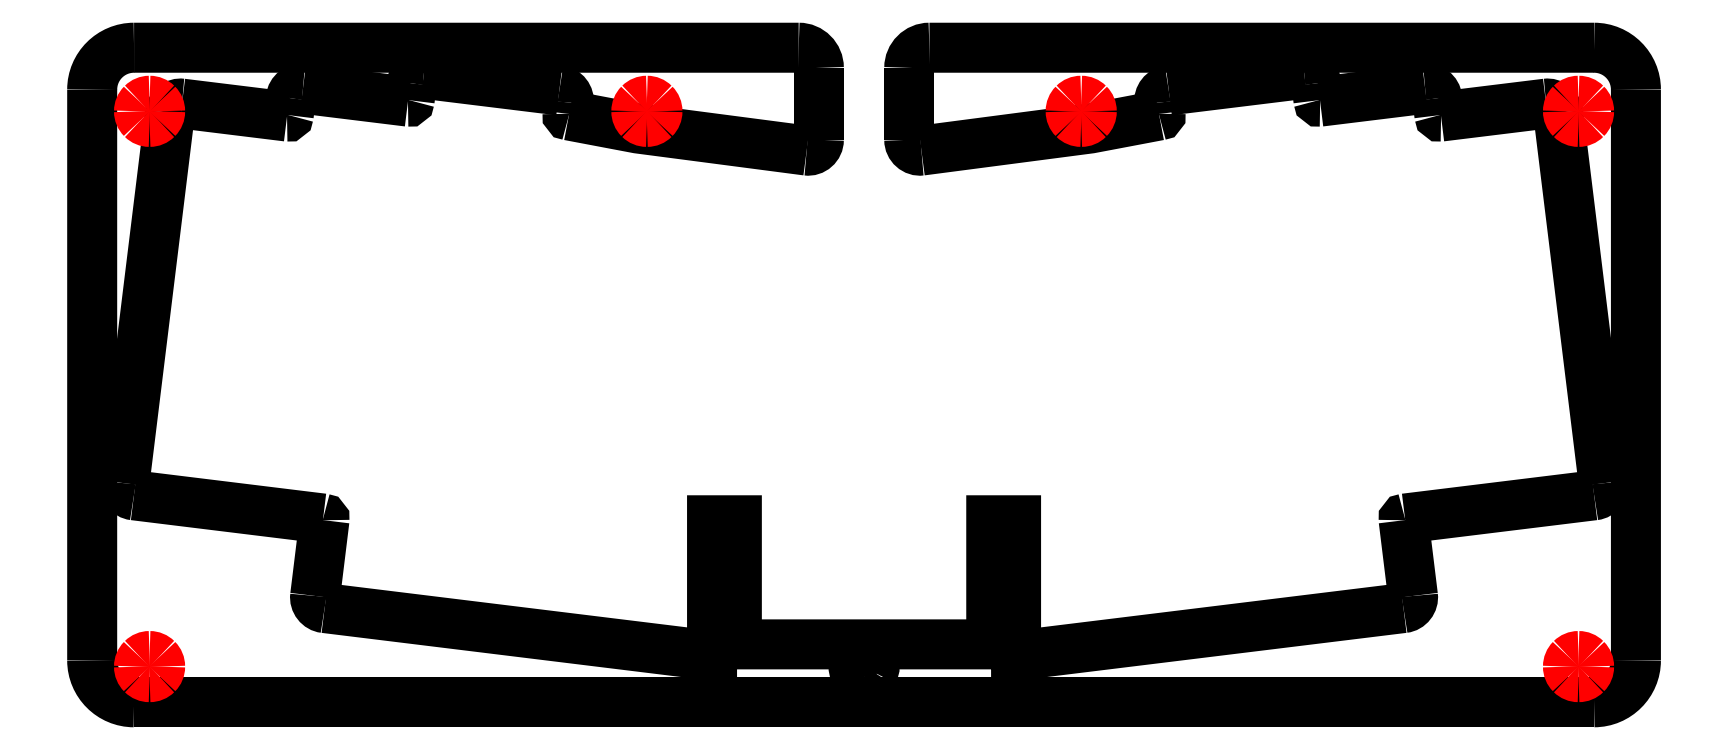
<metadata>
{"format":"dxf","ext":"dxf","renderer":"ezdxf+matplotlib","layout":"modelspace","background":"white","min_lineweight":24,"dpi":150}
</metadata>
<code>
0
SECTION
2
ENTITIES
0
SPLINE
8
Layer_1
70
8
71
3
72
8
73
4
74
0
40
0
40
0
40
0
40
0
40
1
40
1
40
1
40
1
10
11.93
20
5.173
30
0
10
8.198
20
5.173
30
0
10
5.176
20
8.195
30
0
10
5.176
20
11.92
30
0
0
LWPOLYLINE
8
Layer_1
90
2
70
0
10
247.2
20
5.173
30
0
10
11.93
20
5.173
30
0
0
SPLINE
8
Layer_1
70
8
71
3
72
8
73
4
74
0
40
0
40
0
40
0
40
0
40
1
40
1
40
1
40
1
10
5.176
20
103.9
30
0
10
5.176
20
107.6
30
0
10
8.198
20
110.7
30
0
10
11.93
20
110.7
30
0
0
LWPOLYLINE
8
Layer_1
90
2
70
0
10
5.176
20
11.92
30
0
10
5.176
20
103.9
30
0
0
SPLINE
8
Layer_1
70
8
71
3
72
8
73
4
74
0
40
0
40
0
40
0
40
0
40
1
40
1
40
1
40
1
10
119
20
110.7
30
0
10
120.8
20
110.7
30
0
10
122.3
20
109.2
30
0
10
122.3
20
107.4
30
0
0
LWPOLYLINE
8
Layer_1
90
2
70
0
10
11.93
20
110.7
30
0
10
119
20
110.7
30
0
0
SPLINE
8
Layer_1
70
8
71
3
72
8
73
4
74
0
40
0
40
0
40
0
40
0
40
1
40
1
40
1
40
1
10
122.3
20
95.83
30
0
10
122.3
20
94.78
30
0
10
121.4
20
93.96
30
0
10
120.3
20
94.09
30
0
0
LWPOLYLINE
8
Layer_1
90
2
70
0
10
122.3
20
107.4
30
0
10
122.3
20
95.83
30
0
0
SPLINE
8
Layer_1
70
8
71
3
72
8
73
4
74
0
40
0
40
0
40
0
40
0
40
1
40
1
40
1
40
1
10
82
20
99.75
30
0
10
81.86
20
99.77
30
0
10
81.77
20
99.89
30
0
10
81.78
20
100
30
0
0
LWPOLYLINE
8
Layer_1
90
3
70
0
10
120.3
20
94.09
30
0
10
93.11
20
97.65
30
0
10
82
20
99.75
30
0
0
SPLINE
8
Layer_1
70
8
71
3
72
8
73
4
74
0
40
0
40
0
40
0
40
0
40
1
40
1
40
1
40
1
10
81.99
20
101.8
30
0
10
82.1
20
102.8
30
0
10
81.43
20
103.7
30
0
10
80.47
20
103.8
30
0
0
LWPOLYLINE
8
Layer_1
90
2
70
0
10
81.78
20
100
30
0
10
81.99
20
101.8
30
0
0
SPLINE
8
Layer_1
70
8
71
3
72
8
73
4
74
0
40
0
40
0
40
0
40
0
40
1
40
1
40
1
40
1
10
58.63
20
106.5
30
0
10
57.67
20
106.6
30
0
10
56.8
20
105.9
30
0
10
56.68
20
104.9
30
0
0
LWPOLYLINE
8
Layer_1
90
2
70
0
10
80.47
20
103.8
30
0
10
58.63
20
106.5
30
0
0
SPLINE
8
Layer_1
70
8
71
3
72
8
73
4
74
0
40
0
40
0
40
0
40
0
40
1
40
1
40
1
40
1
10
56.34
20
102.2
30
0
10
56.33
20
102.1
30
0
10
56.2
20
102
30
0
10
56.07
20
102
30
0
0
LWPOLYLINE
8
Layer_1
90
2
70
0
10
56.68
20
104.9
30
0
10
56.34
20
102.2
30
0
0
SPLINE
8
Layer_1
70
8
71
3
72
8
73
4
74
0
40
0
40
0
40
0
40
0
40
1
40
1
40
1
40
1
10
39.14
20
104.1
30
0
10
38.18
20
104.2
30
0
10
37.31
20
103.5
30
0
10
37.19
20
102.5
30
0
0
LWPOLYLINE
8
Layer_1
90
2
70
0
10
56.07
20
102
30
0
10
39.14
20
104.1
30
0
0
SPLINE
8
Layer_1
70
8
71
3
72
8
73
4
74
0
40
0
40
0
40
0
40
0
40
1
40
1
40
1
40
1
10
36.86
20
99.79
30
0
10
36.84
20
99.66
30
0
10
36.72
20
99.56
30
0
10
36.58
20
99.58
30
0
0
LWPOLYLINE
8
Layer_1
90
2
70
0
10
37.19
20
102.5
30
0
10
36.86
20
99.79
30
0
0
SPLINE
8
Layer_1
70
8
71
3
72
8
73
4
74
0
40
0
40
0
40
0
40
0
40
1
40
1
40
1
40
1
10
19.66
20
101.7
30
0
10
18.7
20
101.8
30
0
10
17.82
20
101.1
30
0
10
17.71
20
100.1
30
0
0
LWPOLYLINE
8
Layer_1
90
2
70
0
10
36.58
20
99.58
30
0
10
19.66
20
101.7
30
0
0
SPLINE
8
Layer_1
70
8
71
3
72
8
73
4
74
0
40
0
40
0
40
0
40
0
40
1
40
1
40
1
40
1
10
10.38
20
40.48
30
0
10
10.26
20
39.52
30
0
10
10.94
20
38.65
30
0
10
11.9
20
38.53
30
0
0
LWPOLYLINE
8
Layer_1
90
2
70
0
10
17.71
20
100.1
30
0
10
10.38
20
40.48
30
0
0
SPLINE
8
Layer_1
70
8
71
3
72
8
73
4
74
0
40
0
40
0
40
0
40
0
40
1
40
1
40
1
40
1
10
42.39
20
34.79
30
0
10
42.53
20
34.77
30
0
10
42.63
20
34.64
30
0
10
42.61
20
34.51
30
0
0
LWPOLYLINE
8
Layer_1
90
2
70
0
10
11.9
20
38.53
30
0
10
42.39
20
34.79
30
0
0
SPLINE
8
Layer_1
70
8
71
3
72
8
73
4
74
0
40
0
40
0
40
0
40
0
40
1
40
1
40
1
40
1
10
41.11
20
22.31
30
0
10
41
20
21.35
30
0
10
41.68
20
20.48
30
0
10
42.64
20
20.36
30
0
0
LWPOLYLINE
8
Layer_1
90
2
70
0
10
42.61
20
34.51
30
0
10
41.11
20
22.31
30
0
0
SPLINE
8
Layer_1
70
8
71
3
72
8
73
4
74
0
40
0
40
0
40
0
40
0
40
1
40
1
40
1
40
1
10
216.5
20
20.36
30
0
10
217.5
20
20.48
30
0
10
218.2
20
21.35
30
0
10
218
20
22.31
30
0
0
LWPOLYLINE
8
Layer_1
90
10
70
0
10
42.64
20
20.36
30
0
10
105.1
20
12.69
30
0
10
105.1
20
34.5
30
0
10
109.1
20
34.5
30
0
10
109.1
20
14.5
30
0
10
150.1
20
14.5
30
0
10
150.1
20
34.5
30
0
10
154.1
20
34.5
30
0
10
154.1
20
12.69
30
0
10
216.5
20
20.36
30
0
0
SPLINE
8
Layer_1
70
8
71
3
72
8
73
4
74
0
40
0
40
0
40
0
40
0
40
1
40
1
40
1
40
1
10
216.5
20
34.51
30
0
10
216.5
20
34.64
30
0
10
216.6
20
34.77
30
0
10
216.8
20
34.79
30
0
0
LWPOLYLINE
8
Layer_1
90
2
70
0
10
218
20
22.31
30
0
10
216.5
20
34.51
30
0
0
SPLINE
8
Layer_1
70
8
71
3
72
8
73
4
74
0
40
0
40
0
40
0
40
0
40
1
40
1
40
1
40
1
10
247.3
20
38.53
30
0
10
248.2
20
38.65
30
0
10
248.9
20
39.52
30
0
10
248.8
20
40.48
30
0
0
LWPOLYLINE
8
Layer_1
90
2
70
0
10
216.8
20
34.79
30
0
10
247.3
20
38.53
30
0
0
SPLINE
8
Layer_1
70
8
71
3
72
8
73
4
74
0
40
0
40
0
40
0
40
0
40
1
40
1
40
1
40
1
10
241.5
20
100.1
30
0
10
241.3
20
101.1
30
0
10
240.5
20
101.8
30
0
10
239.5
20
101.7
30
0
0
LWPOLYLINE
8
Layer_1
90
2
70
0
10
248.8
20
40.48
30
0
10
241.5
20
100.1
30
0
0
SPLINE
8
Layer_1
70
8
71
3
72
8
73
4
74
0
40
0
40
0
40
0
40
0
40
1
40
1
40
1
40
1
10
222.6
20
99.58
30
0
10
222.4
20
99.56
30
0
10
222.3
20
99.66
30
0
10
222.3
20
99.79
30
0
0
LWPOLYLINE
8
Layer_1
90
2
70
0
10
239.5
20
101.7
30
0
10
222.6
20
99.58
30
0
0
SPLINE
8
Layer_1
70
8
71
3
72
8
73
4
74
0
40
0
40
0
40
0
40
0
40
1
40
1
40
1
40
1
10
222
20
102.5
30
0
10
221.8
20
103.5
30
0
10
221
20
104.2
30
0
10
220
20
104.1
30
0
0
LWPOLYLINE
8
Layer_1
90
2
70
0
10
222.3
20
99.79
30
0
10
222
20
102.5
30
0
0
SPLINE
8
Layer_1
70
8
71
3
72
8
73
4
74
0
40
0
40
0
40
0
40
0
40
1
40
1
40
1
40
1
10
203.1
20
102
30
0
10
203
20
102
30
0
10
202.8
20
102.1
30
0
10
202.8
20
102.2
30
0
0
LWPOLYLINE
8
Layer_1
90
2
70
0
10
220
20
104.1
30
0
10
203.1
20
102
30
0
0
SPLINE
8
Layer_1
70
8
71
3
72
8
73
4
74
0
40
0
40
0
40
0
40
0
40
1
40
1
40
1
40
1
10
202.5
20
104.9
30
0
10
202.4
20
105.9
30
0
10
201.5
20
106.6
30
0
10
200.5
20
106.5
30
0
0
LWPOLYLINE
8
Layer_1
90
2
70
0
10
202.8
20
102.2
30
0
10
202.5
20
104.9
30
0
0
SPLINE
8
Layer_1
70
8
71
3
72
8
73
4
74
0
40
0
40
0
40
0
40
0
40
1
40
1
40
1
40
1
10
178.7
20
103.8
30
0
10
177.7
20
103.7
30
0
10
177
20
102.8
30
0
10
177.2
20
101.8
30
0
0
LWPOLYLINE
8
Layer_1
90
2
70
0
10
200.5
20
106.5
30
0
10
178.7
20
103.8
30
0
0
SPLINE
8
Layer_1
70
8
71
3
72
8
73
4
74
0
40
0
40
0
40
0
40
0
40
1
40
1
40
1
40
1
10
177.4
20
100
30
0
10
177.4
20
99.89
30
0
10
177.3
20
99.77
30
0
10
177.2
20
99.75
30
0
0
LWPOLYLINE
8
Layer_1
90
2
70
0
10
177.2
20
101.8
30
0
10
177.4
20
100
30
0
0
SPLINE
8
Layer_1
70
8
71
3
72
8
73
4
74
0
40
0
40
0
40
0
40
0
40
1
40
1
40
1
40
1
10
138.8
20
94.09
30
0
10
137.8
20
93.96
30
0
10
136.9
20
94.78
30
0
10
136.9
20
95.83
30
0
0
LWPOLYLINE
8
Layer_1
90
3
70
0
10
177.2
20
99.75
30
0
10
166
20
97.65
30
0
10
138.8
20
94.09
30
0
0
SPLINE
8
Layer_1
70
8
71
3
72
8
73
4
74
0
40
0
40
0
40
0
40
0
40
1
40
1
40
1
40
1
10
136.9
20
107.4
30
0
10
136.9
20
109.2
30
0
10
138.3
20
110.7
30
0
10
140.1
20
110.7
30
0
0
LWPOLYLINE
8
Layer_1
90
2
70
0
10
136.9
20
95.83
30
0
10
136.9
20
107.4
30
0
0
SPLINE
8
Layer_1
70
8
71
3
72
8
73
4
74
0
40
0
40
0
40
0
40
0
40
1
40
1
40
1
40
1
10
247.2
20
110.7
30
0
10
251
20
110.7
30
0
10
254
20
107.6
30
0
10
254
20
103.9
30
0
0
LWPOLYLINE
8
Layer_1
90
2
70
0
10
140.1
20
110.7
30
0
10
247.2
20
110.7
30
0
0
SPLINE
8
Layer_1
70
8
71
3
72
8
73
4
74
0
40
0
40
0
40
0
40
0
40
1
40
1
40
1
40
1
10
254
20
11.92
30
0
10
254
20
8.195
30
0
10
251
20
5.172
30
0
10
247.2
20
5.173
30
0
0
SPLINE
8
Layer_1
70
8
71
3
72
8
73
4
74
0
40
0
40
0
40
0
40
0
40
1
40
1
40
1
40
1
10
16.13
20
10.92
30
0
10
16.13
20
11.37
30
0
10
15.95
20
11.81
30
0
10
15.63
20
12.12
30
0
0
SPLINE
8
Layer_1
70
8
71
3
72
8
73
4
74
0
40
0
40
0
40
0
40
0
40
1
40
1
40
1
40
1
10
15.63
20
12.12
30
0
10
15.31
20
12.44
30
0
10
14.88
20
12.62
30
0
10
14.43
20
12.62
30
0
0
SPLINE
8
Layer_1
70
8
71
3
72
8
73
4
74
0
40
0
40
0
40
0
40
0
40
1
40
1
40
1
40
1
10
14.43
20
12.62
30
0
10
13.97
20
12.62
30
0
10
13.54
20
12.44
30
0
10
13.22
20
12.12
30
0
0
SPLINE
8
Layer_1
70
8
71
3
72
8
73
4
74
0
40
0
40
0
40
0
40
0
40
1
40
1
40
1
40
1
10
13.22
20
12.12
30
0
10
12.9
20
11.81
30
0
10
12.73
20
11.37
30
0
10
12.73
20
10.92
30
0
0
SPLINE
8
Layer_1
70
8
71
3
72
8
73
4
74
0
40
0
40
0
40
0
40
0
40
1
40
1
40
1
40
1
10
12.73
20
10.92
30
0
10
12.73
20
10.47
30
0
10
12.9
20
10.04
30
0
10
13.22
20
9.721
30
0
0
SPLINE
8
Layer_1
70
8
71
3
72
8
73
4
74
0
40
0
40
0
40
0
40
0
40
1
40
1
40
1
40
1
10
13.22
20
9.721
30
0
10
13.54
20
9.402
30
0
10
13.97
20
9.223
30
0
10
14.43
20
9.223
30
0
0
SPLINE
8
Layer_1
70
8
71
3
72
8
73
4
74
0
40
0
40
0
40
0
40
0
40
1
40
1
40
1
40
1
10
14.43
20
9.223
30
0
10
14.88
20
9.223
30
0
10
15.31
20
9.402
30
0
10
15.63
20
9.721
30
0
0
SPLINE
8
Layer_1
70
8
71
3
72
8
73
4
74
0
40
0
40
0
40
0
40
0
40
1
40
1
40
1
40
1
10
15.63
20
9.721
30
0
10
15.95
20
10.04
30
0
10
16.13
20
10.47
30
0
10
16.13
20
10.92
30
0
0
LWPOLYLINE
8
Layer_1
90
2
70
0
10
254
20
103.9
30
0
10
254
20
11.92
30
0
0
SPLINE
8
Layer_1
70
8
71
3
72
8
73
4
74
0
40
0
40
0
40
0
40
0
40
1
40
1
40
1
40
1
10
96.28
20
100.4
30
0
10
96.28
20
100.9
30
0
10
96.1
20
101.3
30
0
10
95.78
20
101.6
30
0
0
SPLINE
8
Layer_1
70
8
71
3
72
8
73
4
74
0
40
0
40
0
40
0
40
0
40
1
40
1
40
1
40
1
10
95.78
20
101.6
30
0
10
95.46
20
101.9
30
0
10
95.03
20
102.1
30
0
10
94.58
20
102.1
30
0
0
SPLINE
8
Layer_1
70
8
71
3
72
8
73
4
74
0
40
0
40
0
40
0
40
0
40
1
40
1
40
1
40
1
10
94.58
20
102.1
30
0
10
94.13
20
102.1
30
0
10
93.69
20
101.9
30
0
10
93.38
20
101.6
30
0
0
SPLINE
8
Layer_1
70
8
71
3
72
8
73
4
74
0
40
0
40
0
40
0
40
0
40
1
40
1
40
1
40
1
10
93.38
20
101.6
30
0
10
93.06
20
101.3
30
0
10
92.88
20
100.9
30
0
10
92.88
20
100.4
30
0
0
SPLINE
8
Layer_1
70
8
71
3
72
8
73
4
74
0
40
0
40
0
40
0
40
0
40
1
40
1
40
1
40
1
10
92.88
20
100.4
30
0
10
92.88
20
99.96
30
0
10
93.06
20
99.53
30
0
10
93.38
20
99.21
30
0
0
SPLINE
8
Layer_1
70
8
71
3
72
8
73
4
74
0
40
0
40
0
40
0
40
0
40
1
40
1
40
1
40
1
10
93.38
20
99.21
30
0
10
93.69
20
98.89
30
0
10
94.13
20
98.72
30
0
10
94.58
20
98.72
30
0
0
SPLINE
8
Layer_1
70
8
71
3
72
8
73
4
74
0
40
0
40
0
40
0
40
0
40
1
40
1
40
1
40
1
10
94.58
20
98.72
30
0
10
95.03
20
98.72
30
0
10
95.46
20
98.89
30
0
10
95.78
20
99.21
30
0
0
SPLINE
8
Layer_1
70
8
71
3
72
8
73
4
74
0
40
0
40
0
40
0
40
0
40
1
40
1
40
1
40
1
10
95.78
20
99.21
30
0
10
96.1
20
99.53
30
0
10
96.28
20
99.96
30
0
10
96.28
20
100.4
30
0
0
LWPOLYLINE
8
Layer_1
90
1
70
1
10
16.13
20
10.92
30
0
0
SPLINE
8
Layer_1
70
8
71
3
72
8
73
4
74
0
40
0
40
0
40
0
40
0
40
1
40
1
40
1
40
1
10
16.13
20
100.4
30
0
10
16.13
20
100.9
30
0
10
15.95
20
101.3
30
0
10
15.63
20
101.6
30
0
0
SPLINE
8
Layer_1
70
8
71
3
72
8
73
4
74
0
40
0
40
0
40
0
40
0
40
1
40
1
40
1
40
1
10
15.63
20
101.6
30
0
10
15.31
20
101.9
30
0
10
14.88
20
102.1
30
0
10
14.43
20
102.1
30
0
0
SPLINE
8
Layer_1
70
8
71
3
72
8
73
4
74
0
40
0
40
0
40
0
40
0
40
1
40
1
40
1
40
1
10
14.43
20
102.1
30
0
10
13.97
20
102.1
30
0
10
13.54
20
101.9
30
0
10
13.22
20
101.6
30
0
0
SPLINE
8
Layer_1
70
8
71
3
72
8
73
4
74
0
40
0
40
0
40
0
40
0
40
1
40
1
40
1
40
1
10
13.22
20
101.6
30
0
10
12.9
20
101.3
30
0
10
12.73
20
100.9
30
0
10
12.73
20
100.4
30
0
0
SPLINE
8
Layer_1
70
8
71
3
72
8
73
4
74
0
40
0
40
0
40
0
40
0
40
1
40
1
40
1
40
1
10
12.73
20
100.4
30
0
10
12.73
20
99.96
30
0
10
12.9
20
99.53
30
0
10
13.22
20
99.21
30
0
0
SPLINE
8
Layer_1
70
8
71
3
72
8
73
4
74
0
40
0
40
0
40
0
40
0
40
1
40
1
40
1
40
1
10
13.22
20
99.21
30
0
10
13.54
20
98.89
30
0
10
13.97
20
98.72
30
0
10
14.43
20
98.72
30
0
0
SPLINE
8
Layer_1
70
8
71
3
72
8
73
4
74
0
40
0
40
0
40
0
40
0
40
1
40
1
40
1
40
1
10
14.43
20
98.72
30
0
10
14.88
20
98.72
30
0
10
15.31
20
98.89
30
0
10
15.63
20
99.21
30
0
0
SPLINE
8
Layer_1
70
8
71
3
72
8
73
4
74
0
40
0
40
0
40
0
40
0
40
1
40
1
40
1
40
1
10
15.63
20
99.21
30
0
10
15.95
20
99.53
30
0
10
16.13
20
99.96
30
0
10
16.13
20
100.4
30
0
0
LWPOLYLINE
8
Layer_1
90
1
70
1
10
96.28
20
100.4
30
0
0
SPLINE
8
Layer_1
70
8
71
3
72
8
73
4
74
0
40
0
40
0
40
0
40
0
40
1
40
1
40
1
40
1
10
246.4
20
10.92
30
0
10
246.4
20
11.37
30
0
10
246.3
20
11.81
30
0
10
245.9
20
12.12
30
0
0
SPLINE
8
Layer_1
70
8
71
3
72
8
73
4
74
0
40
0
40
0
40
0
40
0
40
1
40
1
40
1
40
1
10
245.9
20
12.12
30
0
10
245.6
20
12.44
30
0
10
245.2
20
12.62
30
0
10
244.7
20
12.62
30
0
0
SPLINE
8
Layer_1
70
8
71
3
72
8
73
4
74
0
40
0
40
0
40
0
40
0
40
1
40
1
40
1
40
1
10
244.7
20
12.62
30
0
10
244.3
20
12.62
30
0
10
243.8
20
12.44
30
0
10
243.5
20
12.12
30
0
0
SPLINE
8
Layer_1
70
8
71
3
72
8
73
4
74
0
40
0
40
0
40
0
40
0
40
1
40
1
40
1
40
1
10
243.5
20
12.12
30
0
10
243.2
20
11.81
30
0
10
243
20
11.37
30
0
10
243
20
10.92
30
0
0
SPLINE
8
Layer_1
70
8
71
3
72
8
73
4
74
0
40
0
40
0
40
0
40
0
40
1
40
1
40
1
40
1
10
243
20
10.92
30
0
10
243
20
10.47
30
0
10
243.2
20
10.04
30
0
10
243.5
20
9.721
30
0
0
SPLINE
8
Layer_1
70
8
71
3
72
8
73
4
74
0
40
0
40
0
40
0
40
0
40
1
40
1
40
1
40
1
10
243.5
20
9.721
30
0
10
243.8
20
9.402
30
0
10
244.3
20
9.223
30
0
10
244.7
20
9.223
30
0
0
SPLINE
8
Layer_1
70
8
71
3
72
8
73
4
74
0
40
0
40
0
40
0
40
0
40
1
40
1
40
1
40
1
10
244.7
20
9.223
30
0
10
245.2
20
9.223
30
0
10
245.6
20
9.402
30
0
10
245.9
20
9.721
30
0
0
SPLINE
8
Layer_1
70
8
71
3
72
8
73
4
74
0
40
0
40
0
40
0
40
0
40
1
40
1
40
1
40
1
10
245.9
20
9.721
30
0
10
246.3
20
10.04
30
0
10
246.4
20
10.47
30
0
10
246.4
20
10.92
30
0
0
LWPOLYLINE
8
Layer_1
90
1
70
1
10
16.13
20
100.4
30
0
0
SPLINE
8
Layer_1
70
8
71
3
72
8
73
4
74
0
40
0
40
0
40
0
40
0
40
1
40
1
40
1
40
1
10
166.3
20
100.4
30
0
10
166.3
20
100.9
30
0
10
166.1
20
101.3
30
0
10
165.8
20
101.6
30
0
0
SPLINE
8
Layer_1
70
8
71
3
72
8
73
4
74
0
40
0
40
0
40
0
40
0
40
1
40
1
40
1
40
1
10
165.8
20
101.6
30
0
10
165.5
20
101.9
30
0
10
165
20
102.1
30
0
10
164.6
20
102.1
30
0
0
SPLINE
8
Layer_1
70
8
71
3
72
8
73
4
74
0
40
0
40
0
40
0
40
0
40
1
40
1
40
1
40
1
10
164.6
20
102.1
30
0
10
164.1
20
102.1
30
0
10
163.7
20
101.9
30
0
10
163.4
20
101.6
30
0
0
SPLINE
8
Layer_1
70
8
71
3
72
8
73
4
74
0
40
0
40
0
40
0
40
0
40
1
40
1
40
1
40
1
10
163.4
20
101.6
30
0
10
163.1
20
101.3
30
0
10
162.9
20
100.9
30
0
10
162.9
20
100.4
30
0
0
SPLINE
8
Layer_1
70
8
71
3
72
8
73
4
74
0
40
0
40
0
40
0
40
0
40
1
40
1
40
1
40
1
10
162.9
20
100.4
30
0
10
162.9
20
99.96
30
0
10
163.1
20
99.53
30
0
10
163.4
20
99.21
30
0
0
SPLINE
8
Layer_1
70
8
71
3
72
8
73
4
74
0
40
0
40
0
40
0
40
0
40
1
40
1
40
1
40
1
10
163.4
20
99.21
30
0
10
163.7
20
98.89
30
0
10
164.1
20
98.72
30
0
10
164.6
20
98.72
30
0
0
SPLINE
8
Layer_1
70
8
71
3
72
8
73
4
74
0
40
0
40
0
40
0
40
0
40
1
40
1
40
1
40
1
10
164.6
20
98.72
30
0
10
165
20
98.72
30
0
10
165.5
20
98.89
30
0
10
165.8
20
99.21
30
0
0
SPLINE
8
Layer_1
70
8
71
3
72
8
73
4
74
0
40
0
40
0
40
0
40
0
40
1
40
1
40
1
40
1
10
165.8
20
99.21
30
0
10
166.1
20
99.53
30
0
10
166.3
20
99.96
30
0
10
166.3
20
100.4
30
0
0
LWPOLYLINE
8
Layer_1
90
1
70
1
10
246.4
20
10.92
30
0
0
SPLINE
8
Layer_1
70
8
71
3
72
8
73
4
74
0
40
0
40
0
40
0
40
0
40
1
40
1
40
1
40
1
10
246.4
20
100.4
30
0
10
246.4
20
100.9
30
0
10
246.3
20
101.3
30
0
10
245.9
20
101.6
30
0
0
SPLINE
8
Layer_1
70
8
71
3
72
8
73
4
74
0
40
0
40
0
40
0
40
0
40
1
40
1
40
1
40
1
10
245.9
20
101.6
30
0
10
245.6
20
101.9
30
0
10
245.2
20
102.1
30
0
10
244.7
20
102.1
30
0
0
SPLINE
8
Layer_1
70
8
71
3
72
8
73
4
74
0
40
0
40
0
40
0
40
0
40
1
40
1
40
1
40
1
10
244.7
20
102.1
30
0
10
244.3
20
102.1
30
0
10
243.8
20
101.9
30
0
10
243.5
20
101.6
30
0
0
SPLINE
8
Layer_1
70
8
71
3
72
8
73
4
74
0
40
0
40
0
40
0
40
0
40
1
40
1
40
1
40
1
10
243.5
20
101.6
30
0
10
243.2
20
101.3
30
0
10
243
20
100.9
30
0
10
243
20
100.4
30
0
0
SPLINE
8
Layer_1
70
8
71
3
72
8
73
4
74
0
40
0
40
0
40
0
40
0
40
1
40
1
40
1
40
1
10
243
20
100.4
30
0
10
243
20
99.96
30
0
10
243.2
20
99.53
30
0
10
243.5
20
99.21
30
0
0
SPLINE
8
Layer_1
70
8
71
3
72
8
73
4
74
0
40
0
40
0
40
0
40
0
40
1
40
1
40
1
40
1
10
243.5
20
99.21
30
0
10
243.8
20
98.89
30
0
10
244.3
20
98.72
30
0
10
244.7
20
98.72
30
0
0
SPLINE
8
Layer_1
70
8
71
3
72
8
73
4
74
0
40
0
40
0
40
0
40
0
40
1
40
1
40
1
40
1
10
244.7
20
98.72
30
0
10
245.2
20
98.72
30
0
10
245.6
20
98.89
30
0
10
245.9
20
99.21
30
0
0
SPLINE
8
Layer_1
70
8
71
3
72
8
73
4
74
0
40
0
40
0
40
0
40
0
40
1
40
1
40
1
40
1
10
245.9
20
99.21
30
0
10
246.3
20
99.53
30
0
10
246.4
20
99.96
30
0
10
246.4
20
100.4
30
0
0
LWPOLYLINE
8
Layer_1
90
1
70
1
10
166.3
20
100.4
30
0
0
SPLINE
8
Layer_1
70
8
71
3
72
8
73
4
74
0
40
0
40
0
40
0
40
0
40
1
40
1
40
1
40
1
10
129.6
20
12.62
30
0
10
128.6
20
12.62
30
0
10
127.9
20
11.86
30
0
10
127.9
20
10.92
30
0
0
SPLINE
8
Layer_1
70
8
71
3
72
8
73
4
74
0
40
0
40
0
40
0
40
0
40
1
40
1
40
1
40
1
10
127.9
20
10.92
30
0
10
127.9
20
9.986
30
0
10
128.6
20
9.226
30
0
10
129.6
20
9.223
30
0
0
SPLINE
8
Layer_1
70
8
71
3
72
8
73
4
74
0
40
0
40
0
40
0
40
0
40
1
40
1
40
1
40
1
10
129.6
20
9.223
30
0
10
130.2
20
9.223
30
0
10
130.7
20
9.547
30
0
10
131.1
20
10.07
30
0
0
SPLINE
8
Layer_1
70
8
71
3
72
8
73
4
74
0
40
0
40
0
40
0
40
0
40
1
40
1
40
1
40
1
10
131.1
20
10.07
30
0
10
131.4
20
10.6
30
0
10
131.4
20
11.25
30
0
10
131.1
20
11.77
30
0
0
SPLINE
8
Layer_1
70
8
71
3
72
8
73
4
74
0
40
0
40
0
40
0
40
0
40
1
40
1
40
1
40
1
10
131.1
20
11.77
30
0
10
130.7
20
12.3
30
0
10
130.2
20
12.62
30
0
10
129.6
20
12.62
30
0
0
LWPOLYLINE
8
Layer_1
90
1
70
1
10
246.4
20
100.4
30
0
0
ENDSEC
0
EOF

</code>
